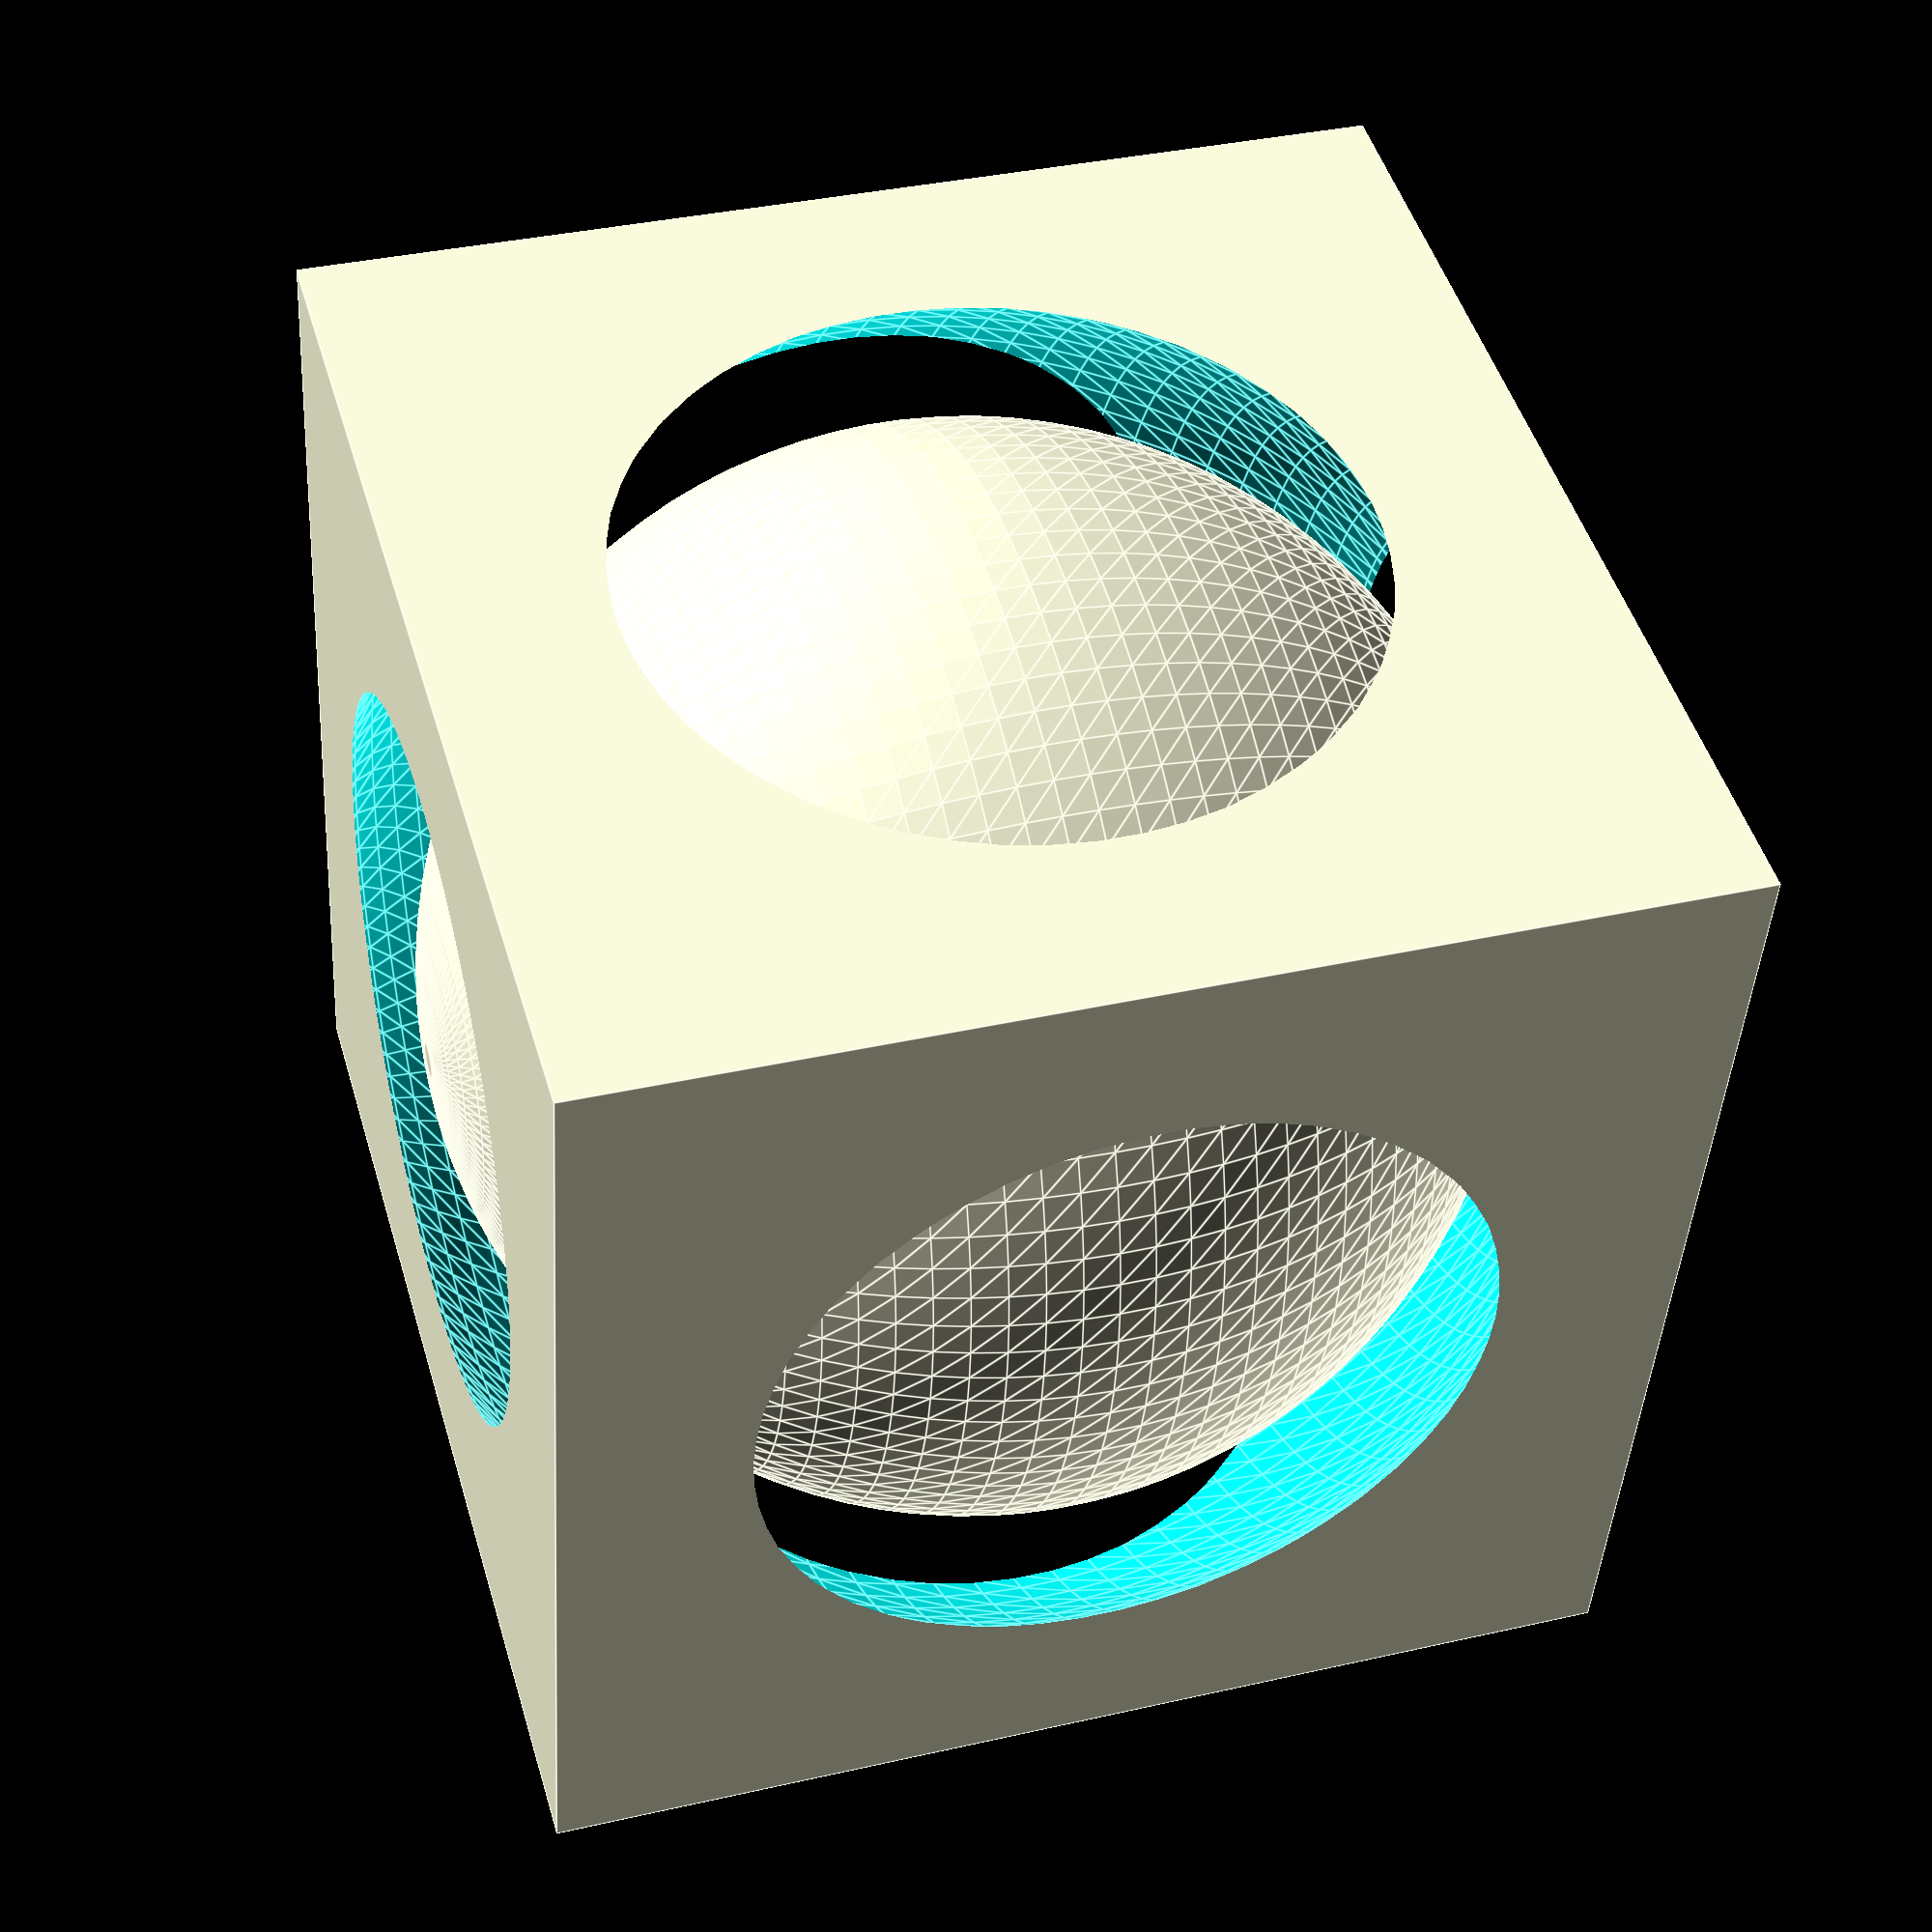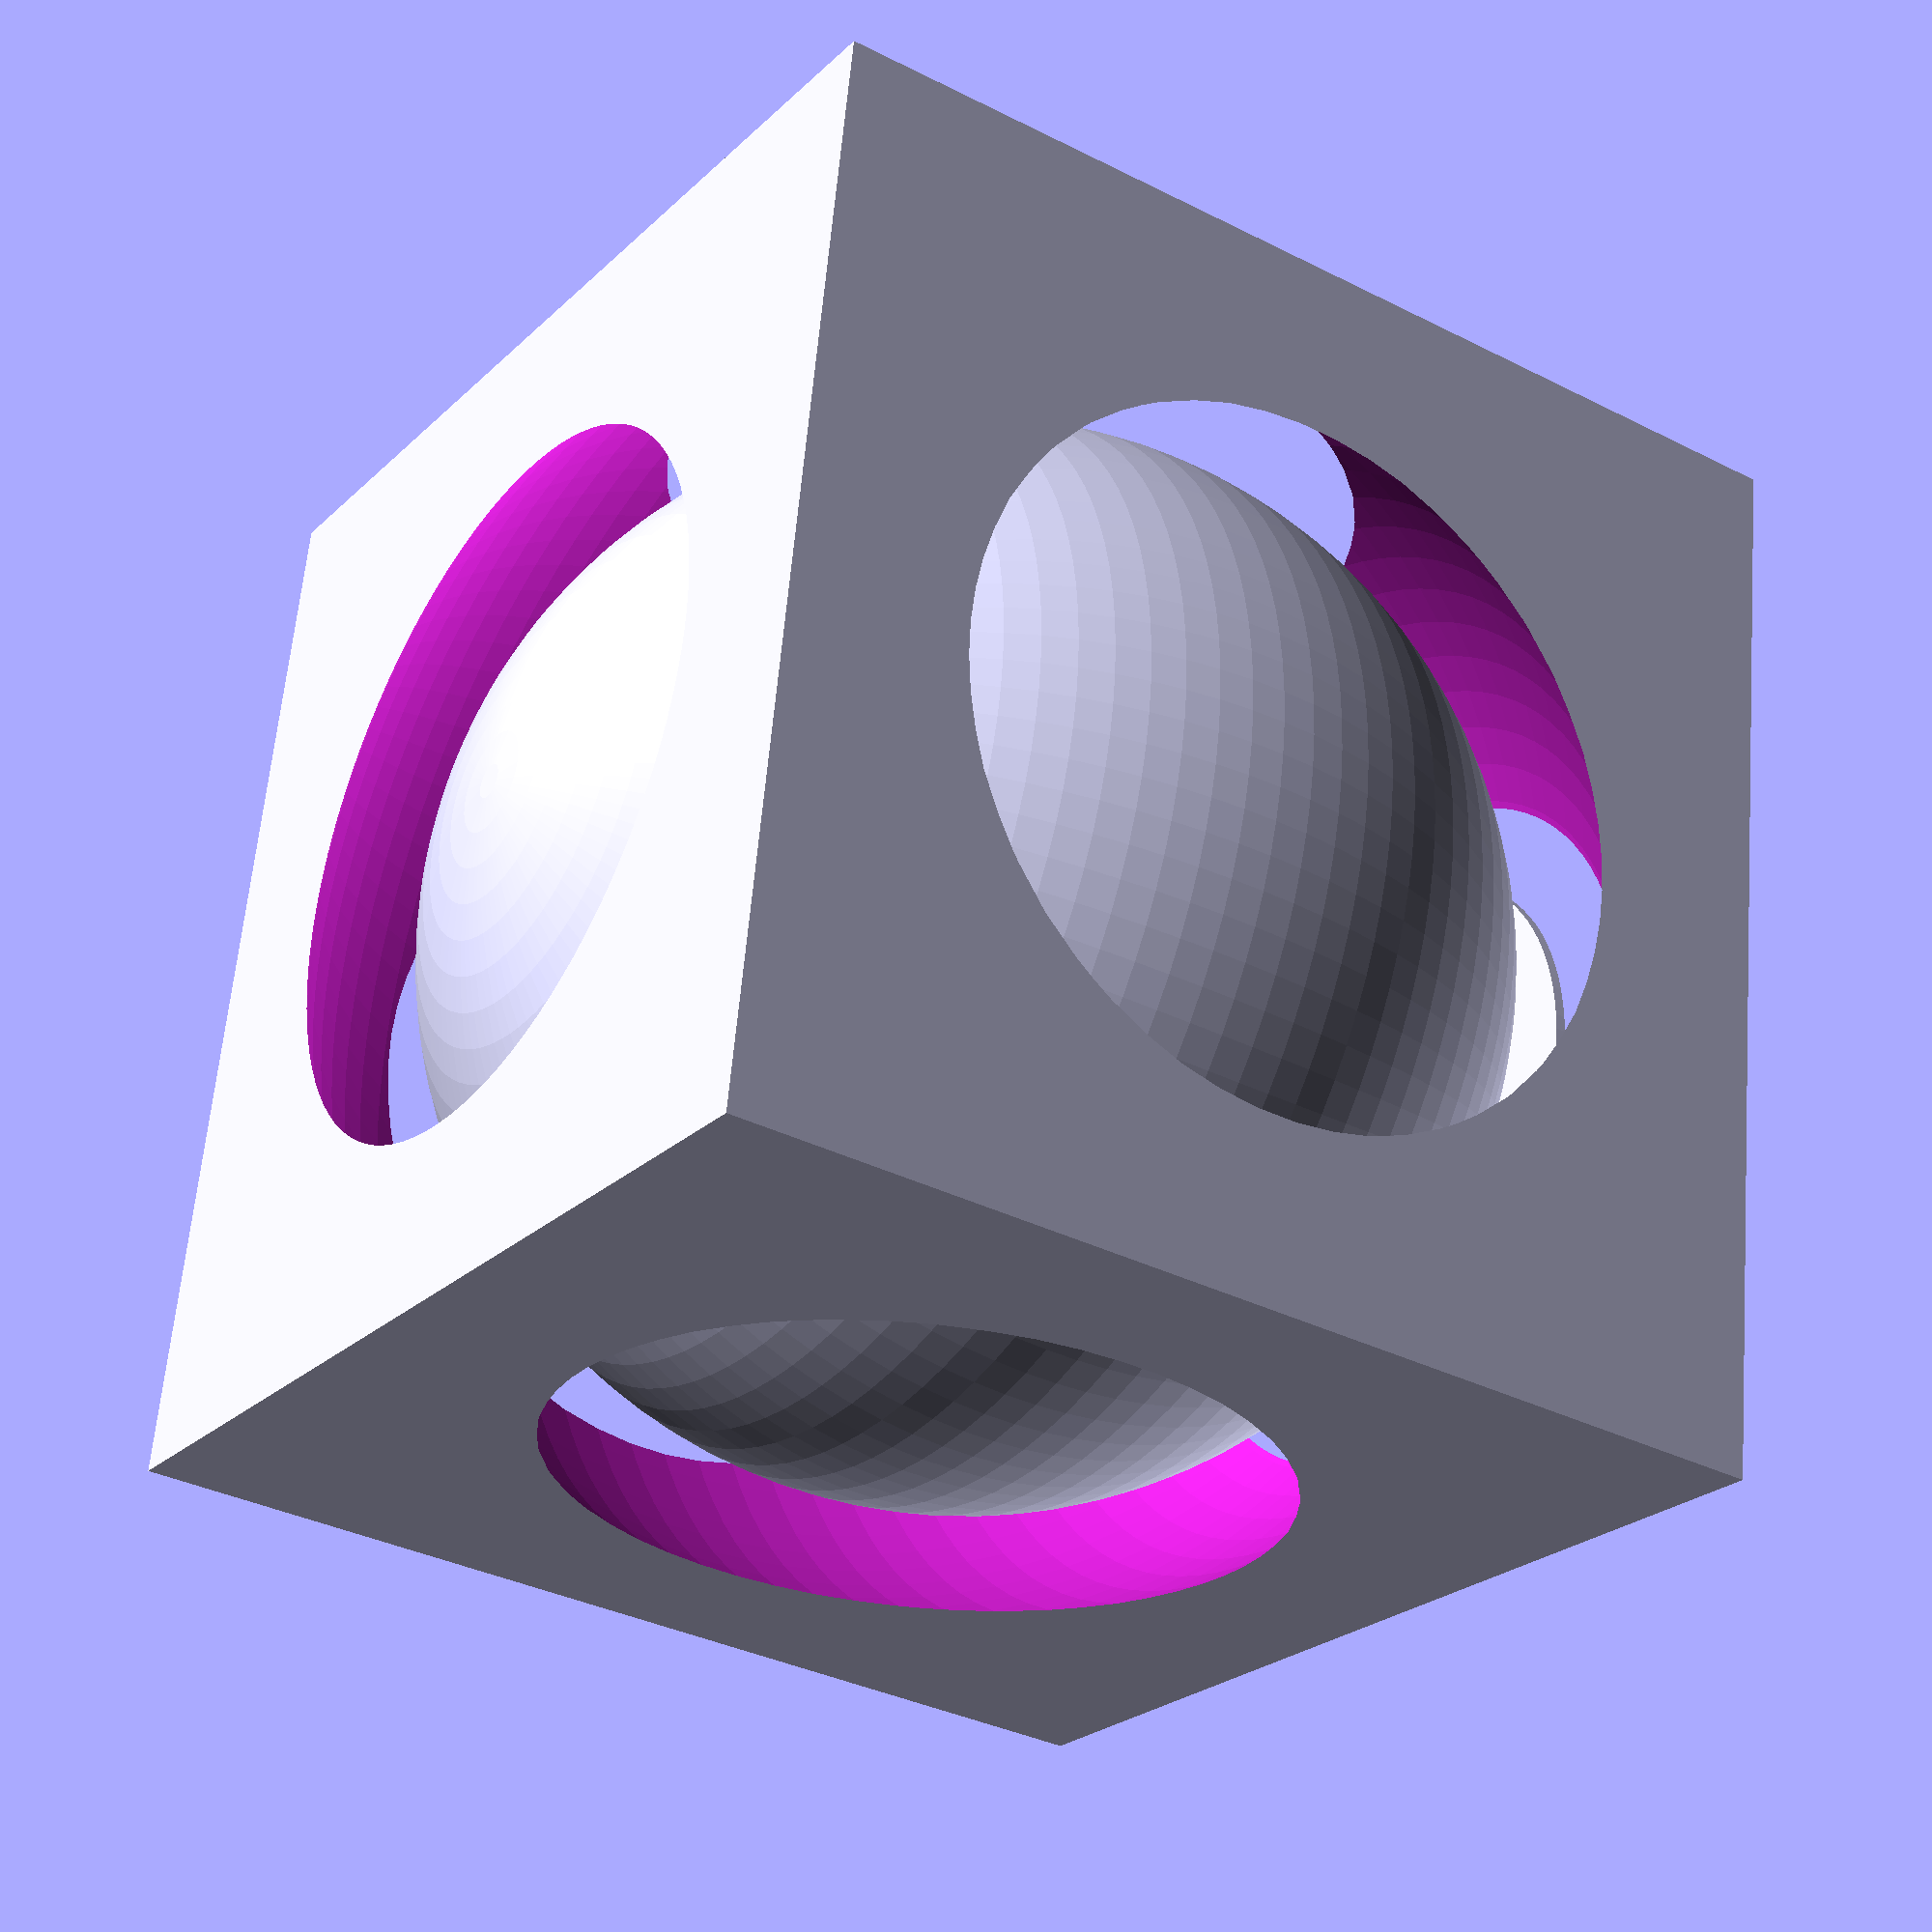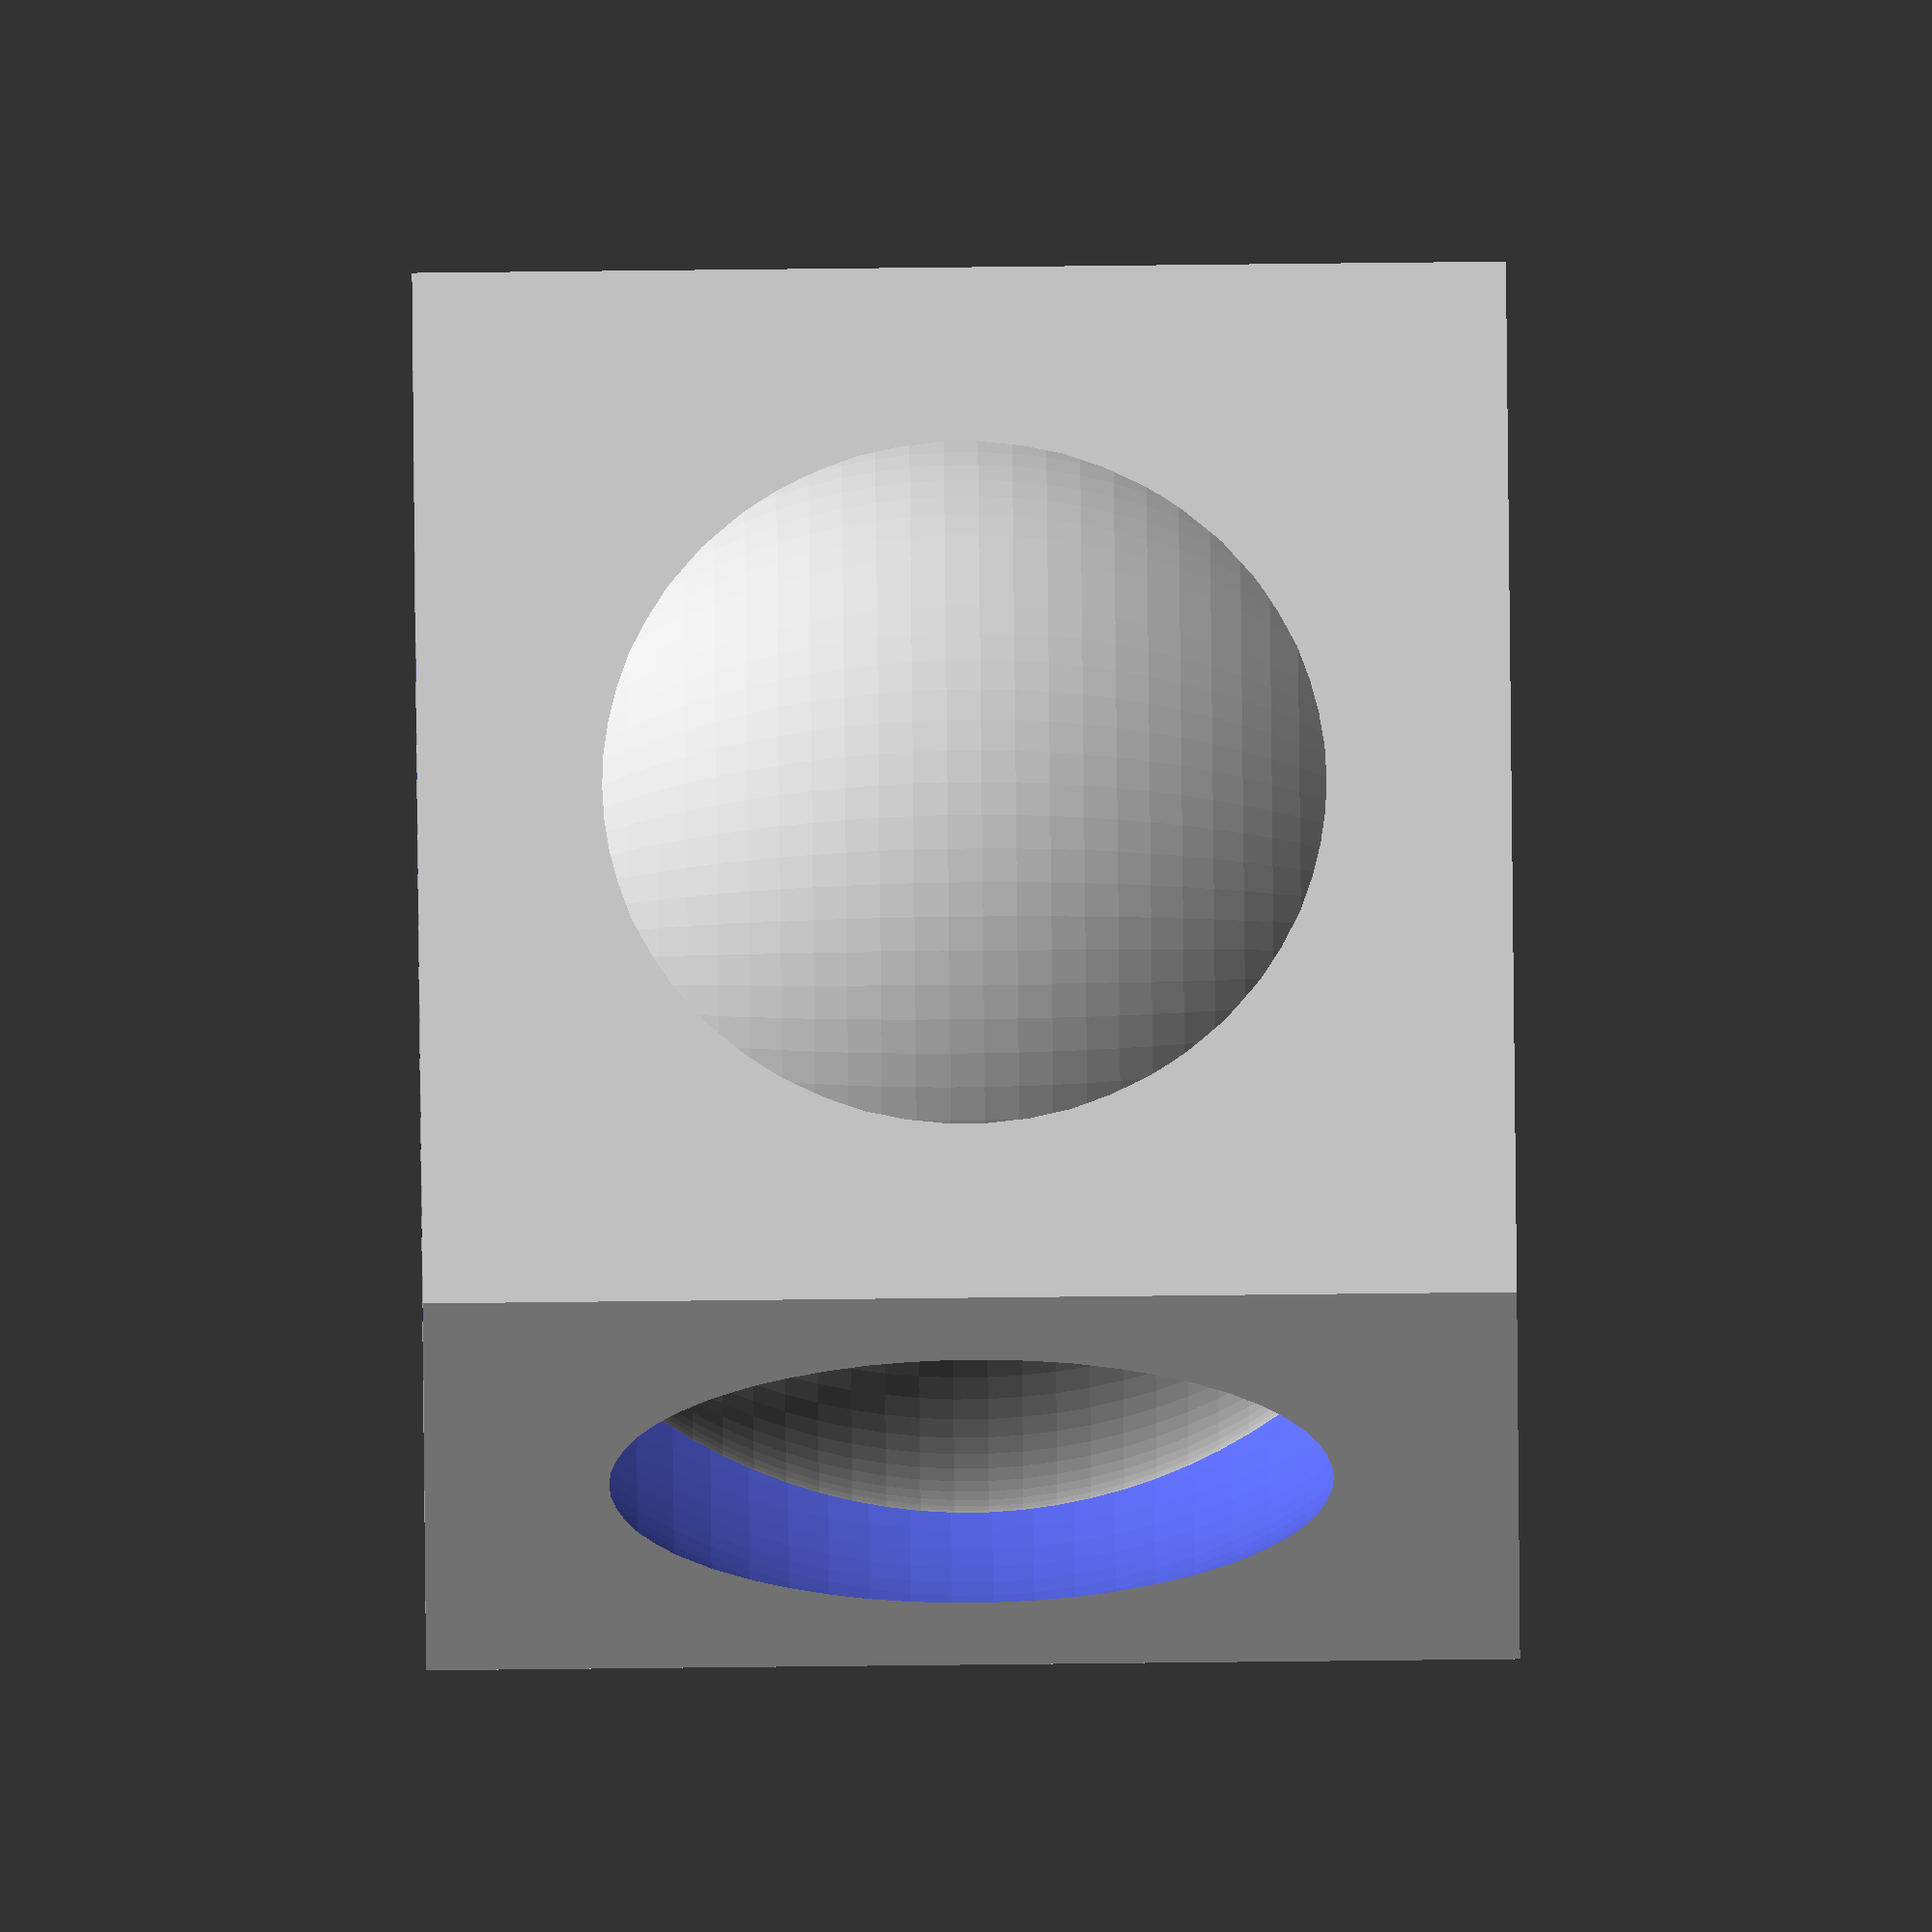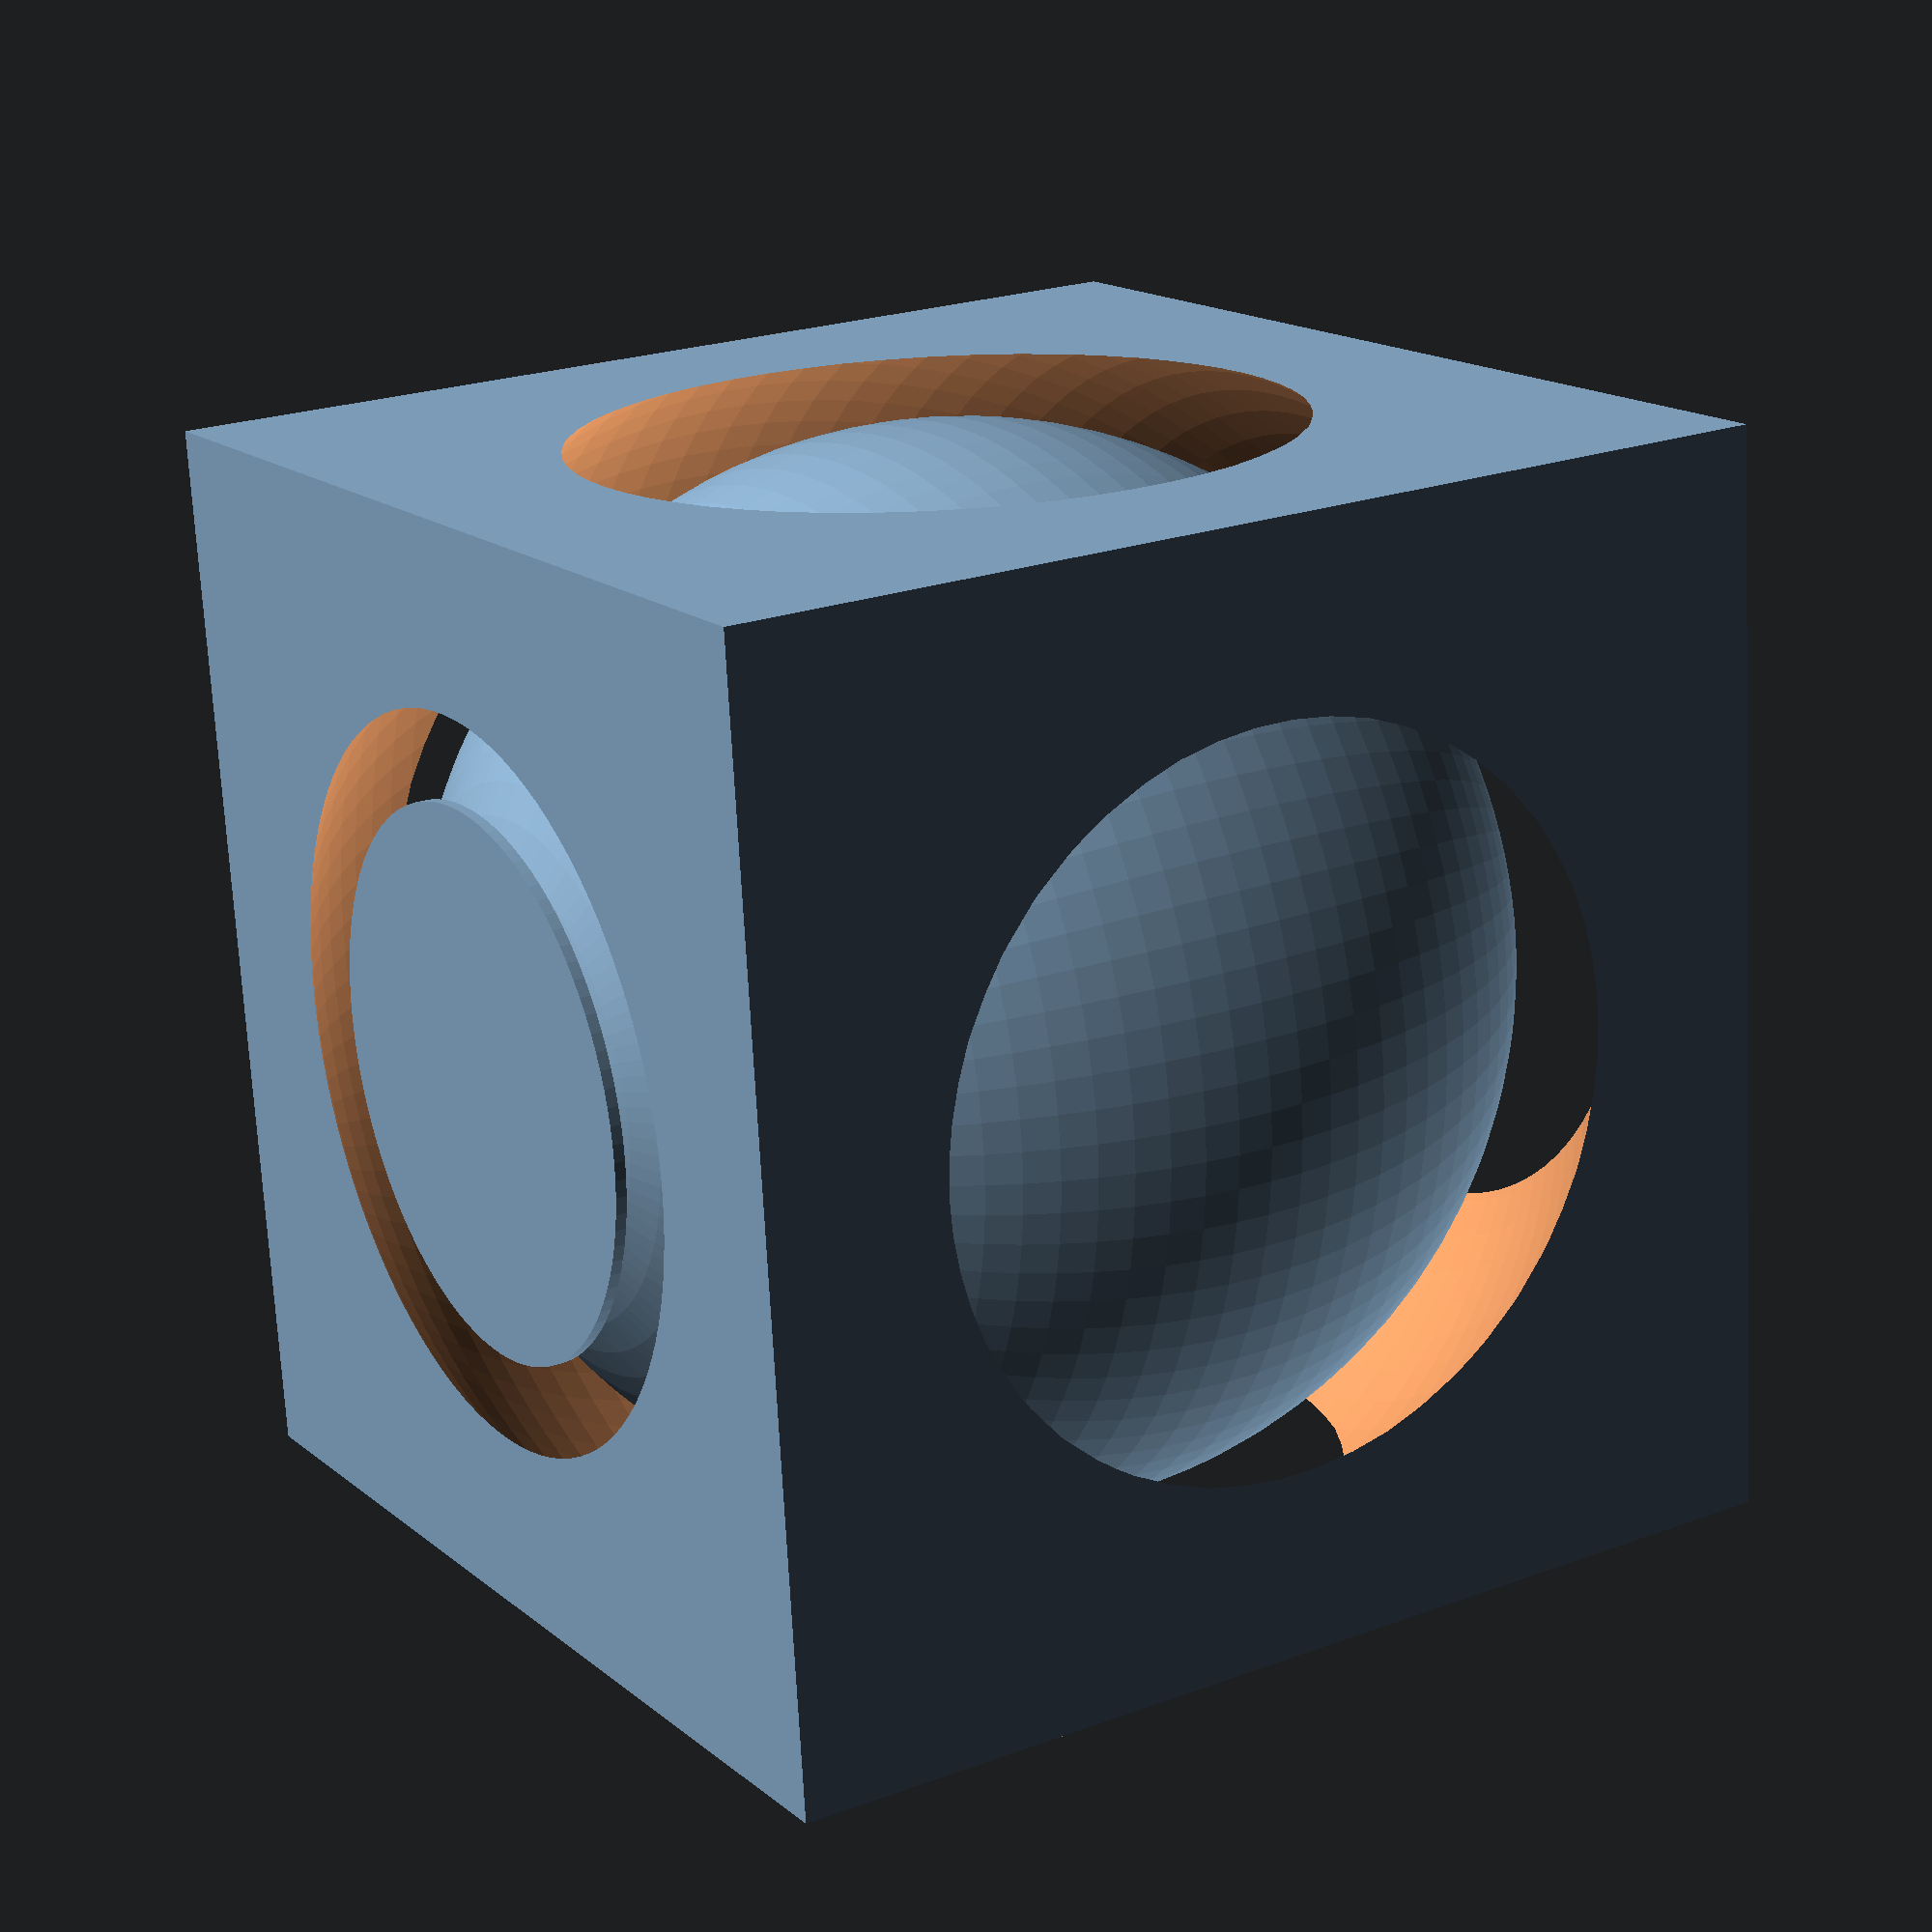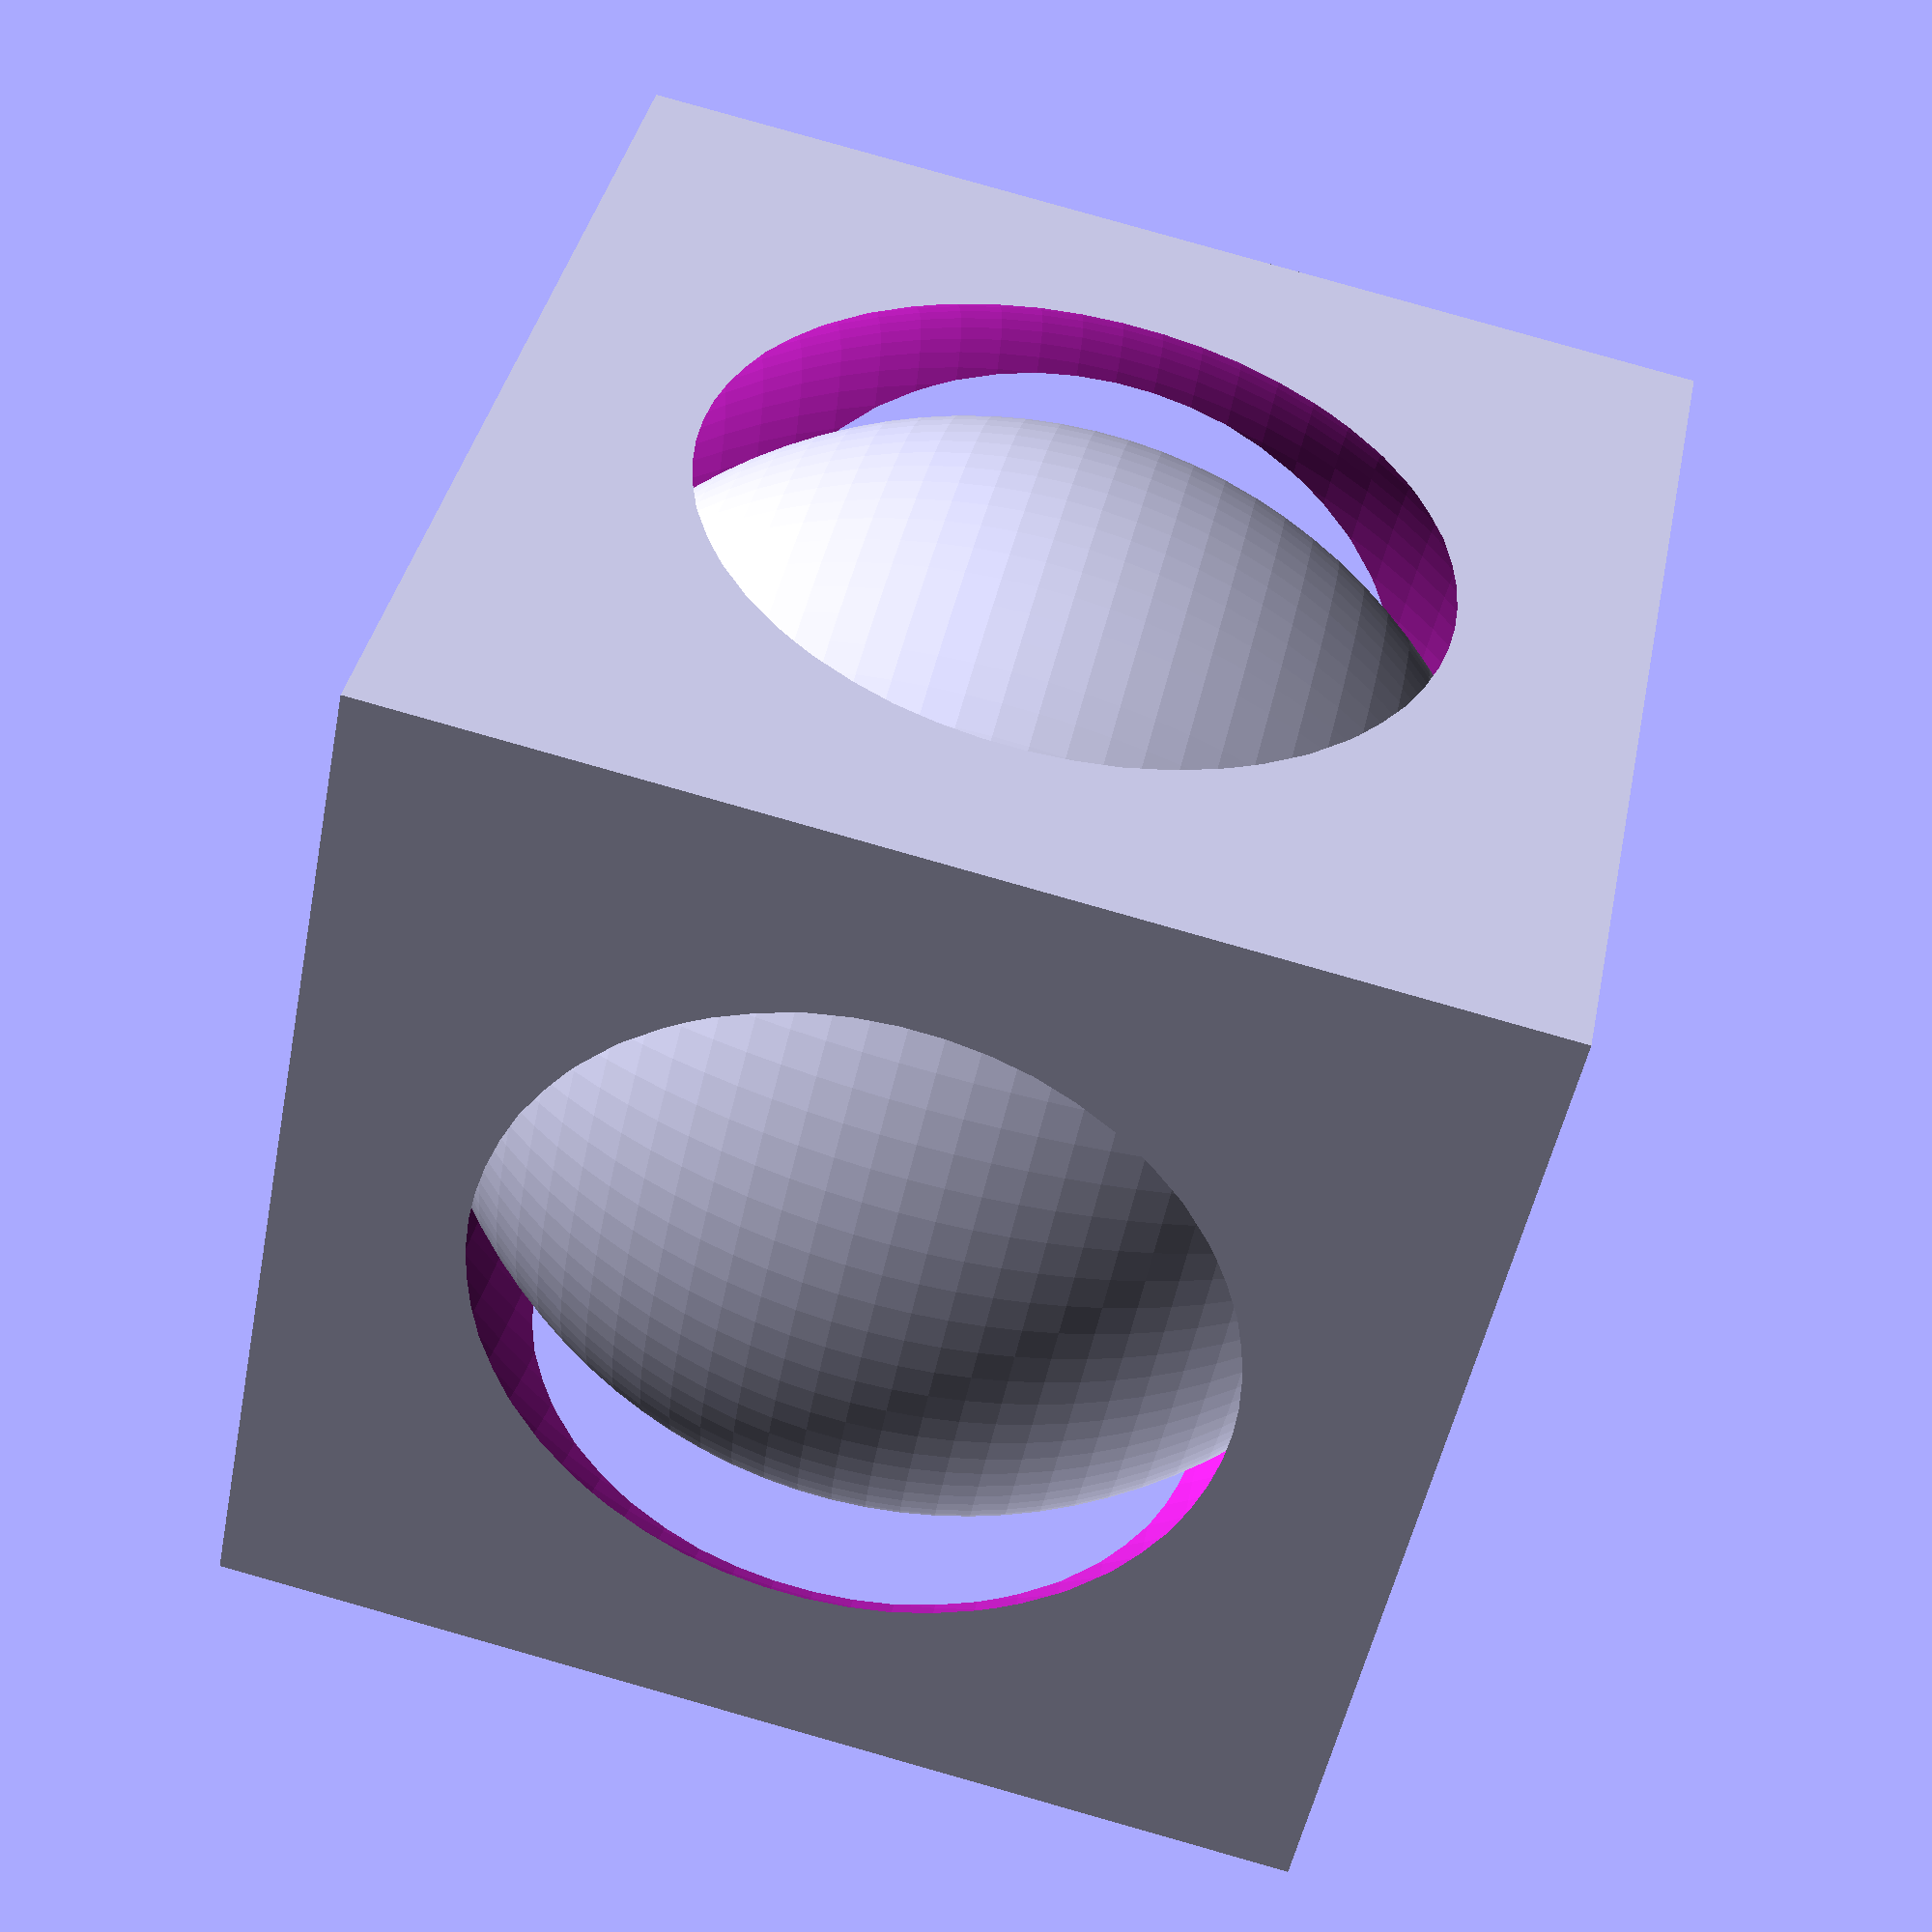
<openscad>
$fn=100;
difference(){
	cube (20);
	translate([10,10,10]) sphere (r=12);
}

translate([10,10,10]) sphere (r=10);
translate([10,10,0]) cylinder(r=5,h=0.2);
</openscad>
<views>
elev=144.3 azim=282.0 roll=106.7 proj=p view=edges
elev=214.8 azim=278.6 roll=124.2 proj=p view=wireframe
elev=273.3 azim=106.3 roll=269.4 proj=o view=wireframe
elev=337.3 azim=185.5 roll=237.6 proj=p view=solid
elev=96.6 azim=45.6 roll=74.2 proj=p view=wireframe
</views>
